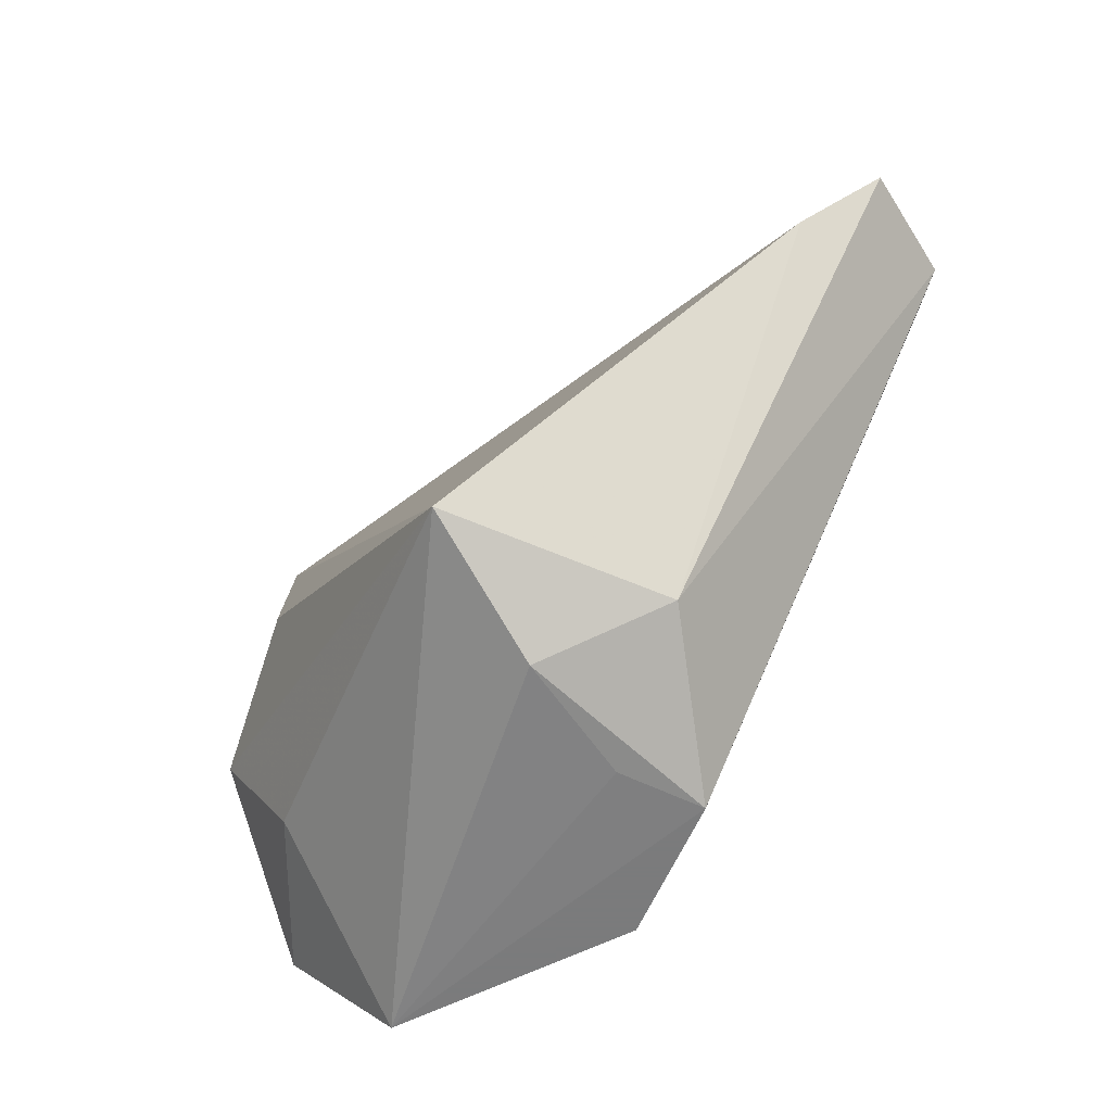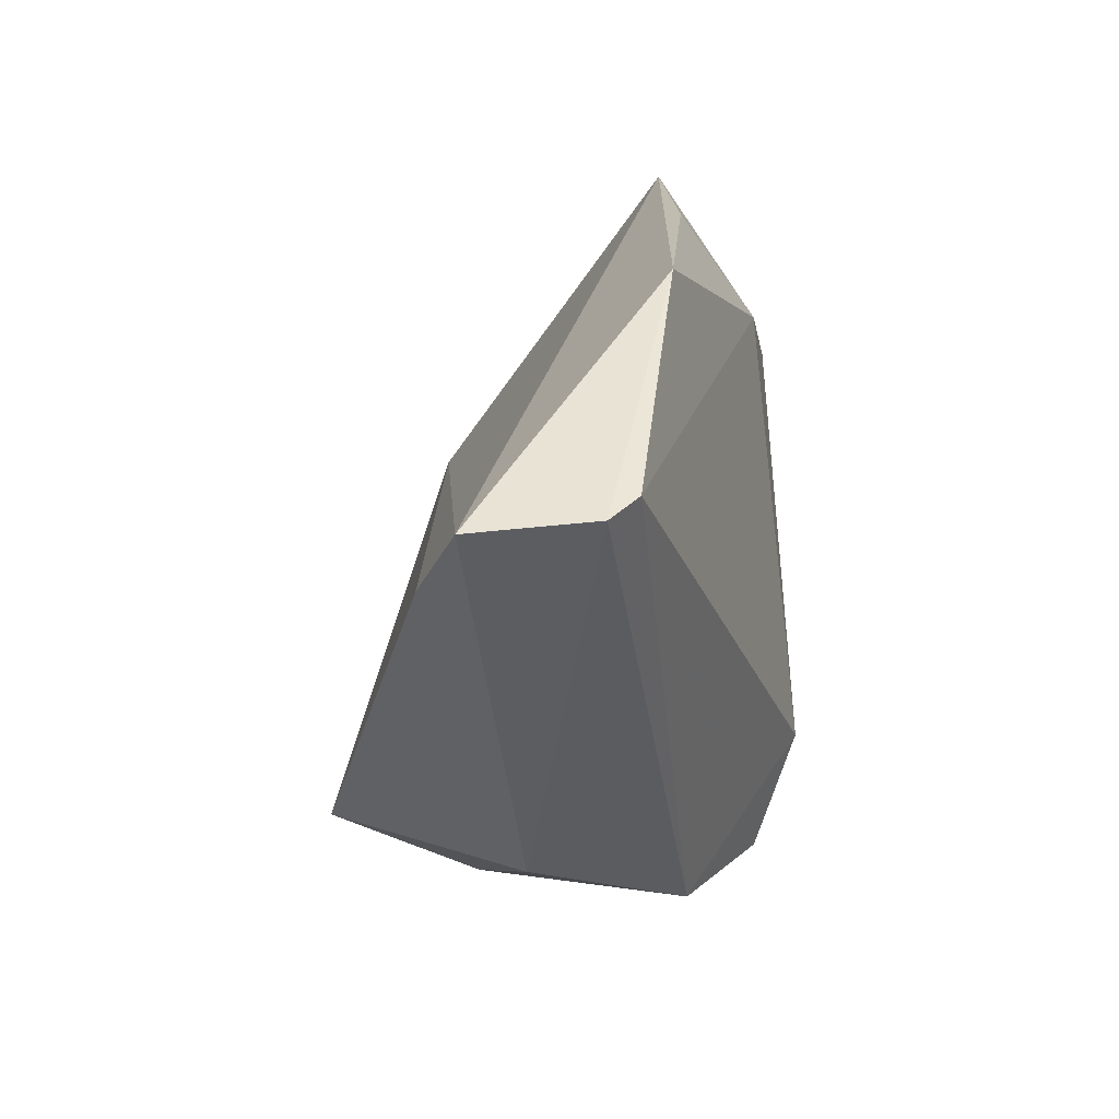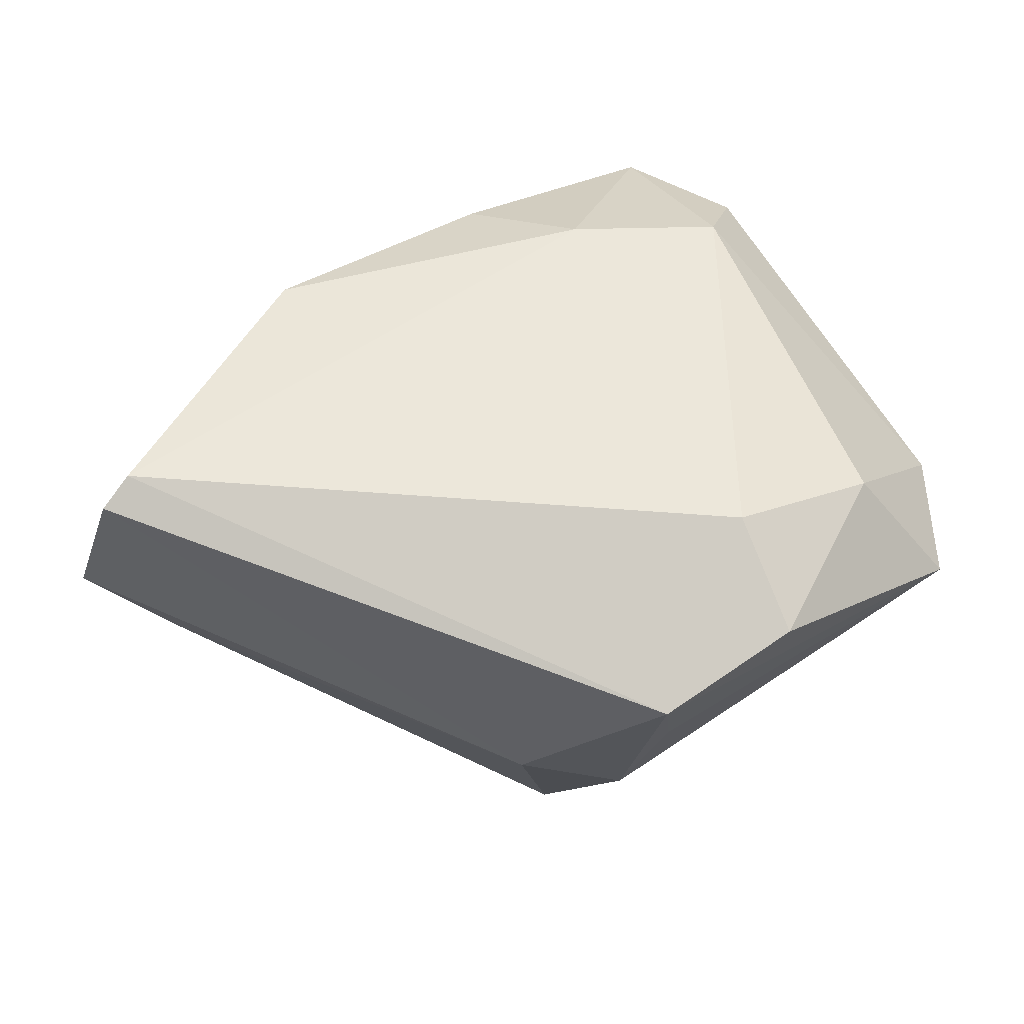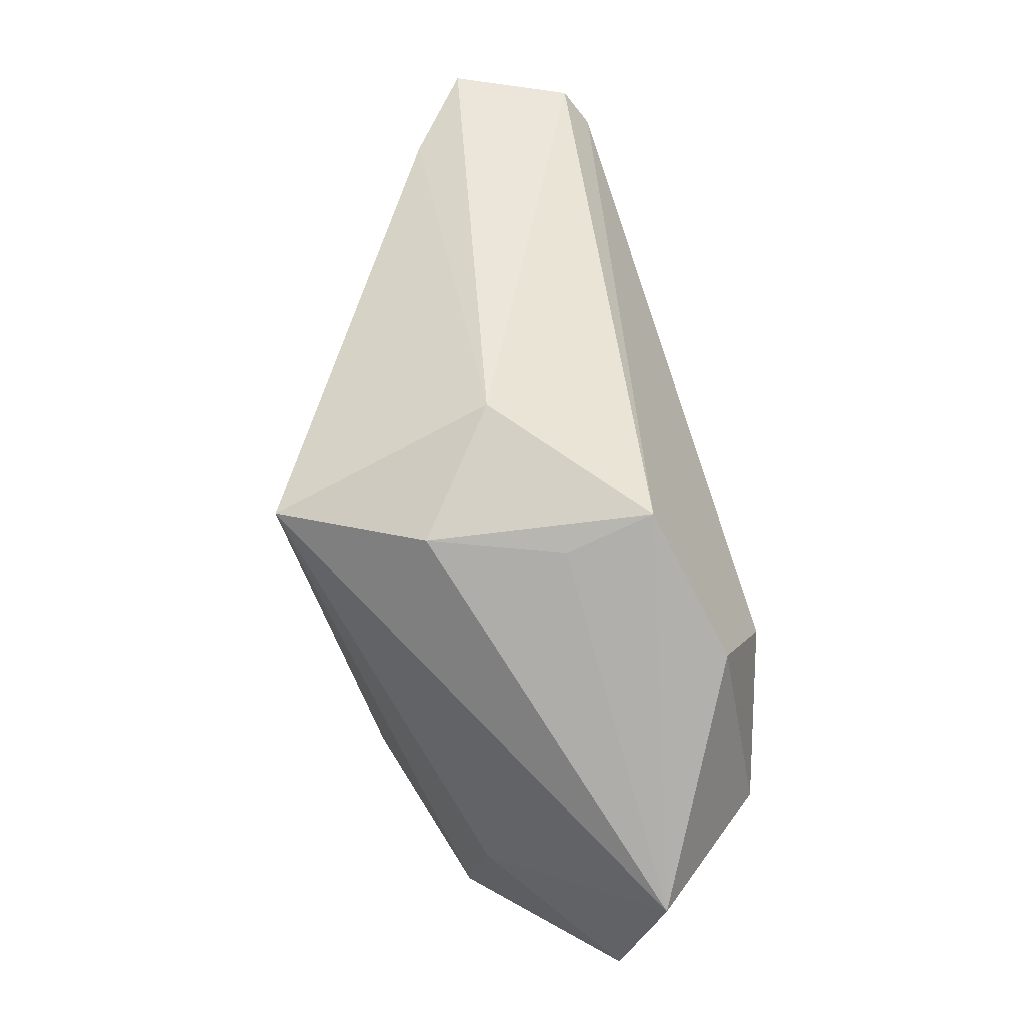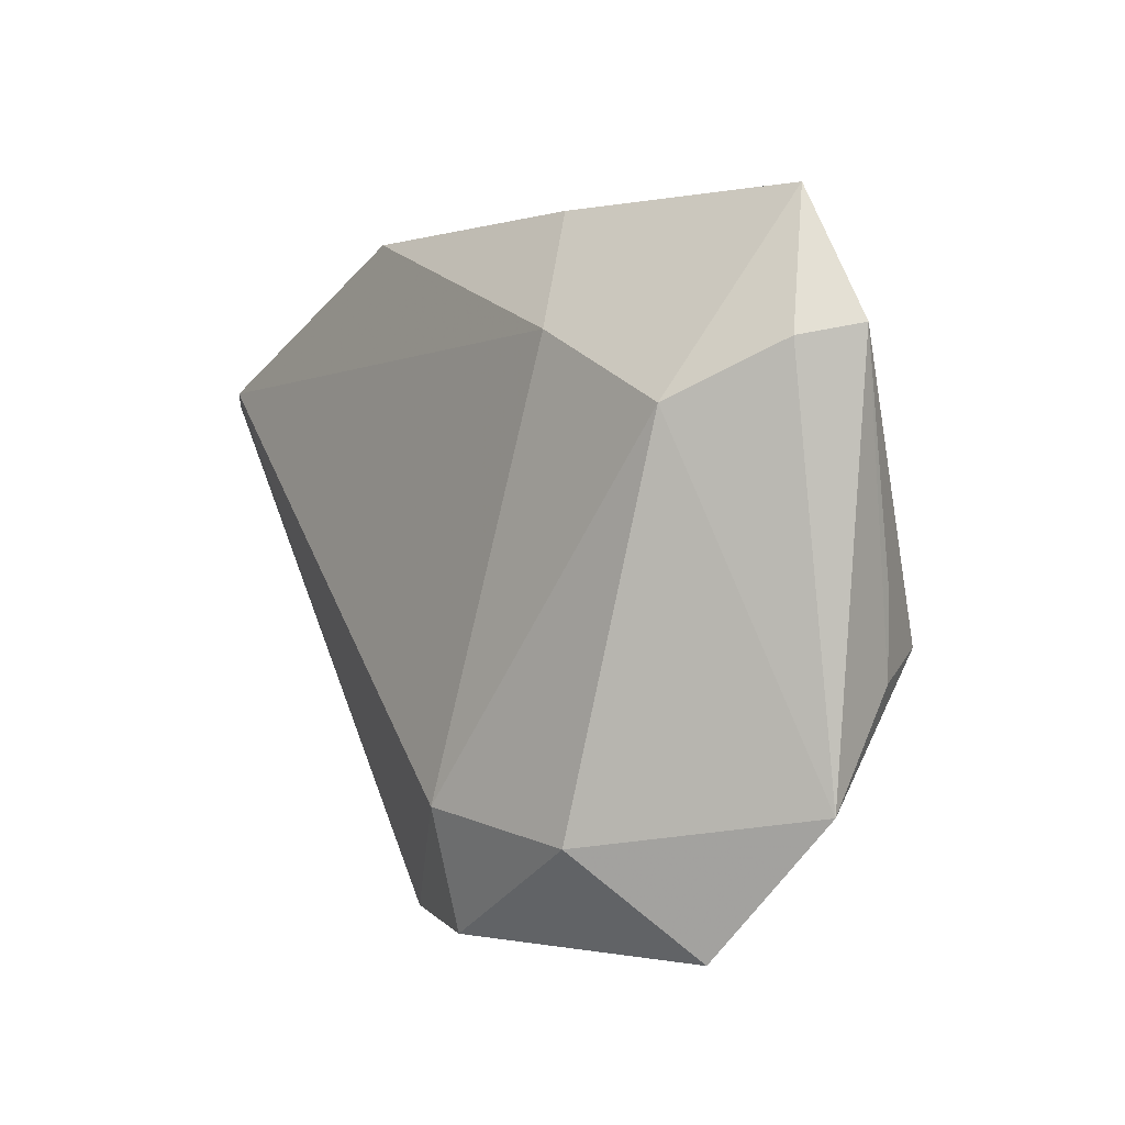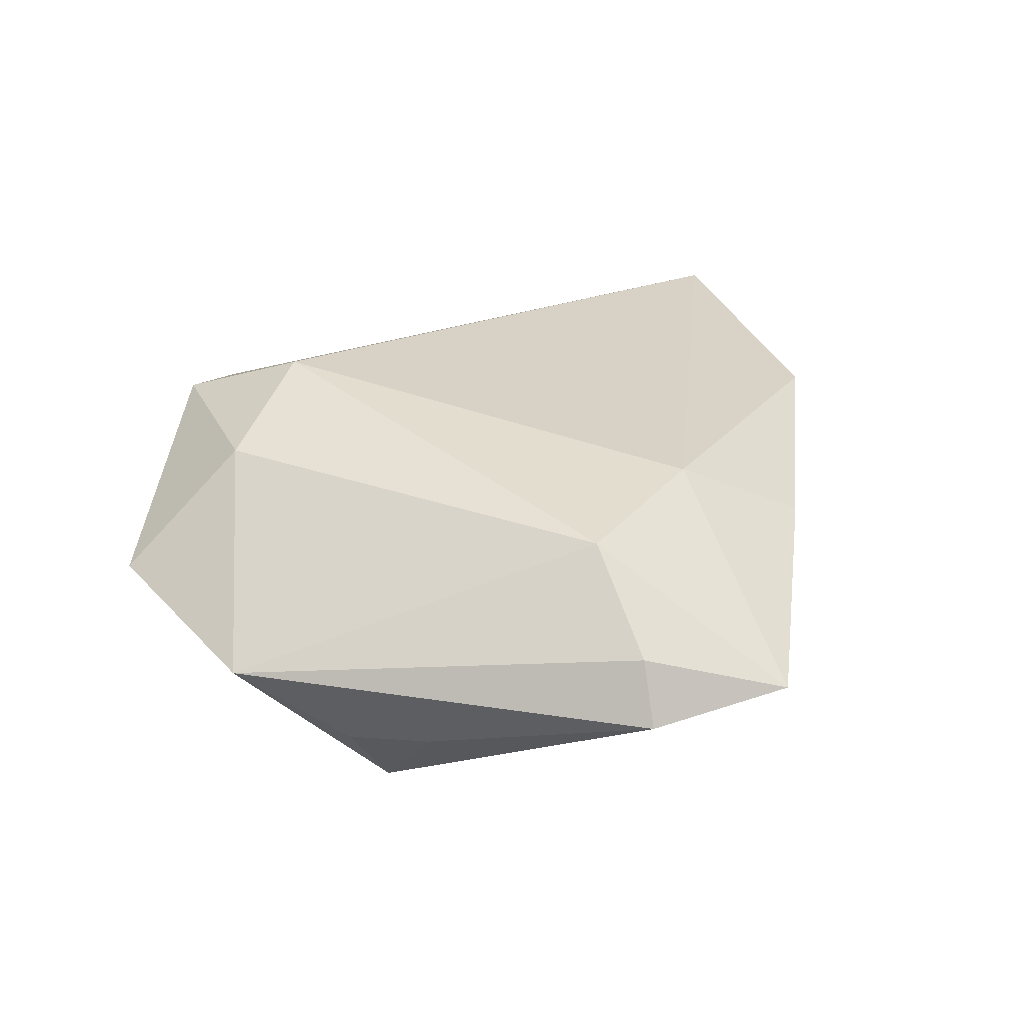
<metadata>
{"format":"obj","ext":"obj","renderer":"f3d","projection":"perspective","resolution":1024,"background":"white","views":[{"elev":-58.4,"azim":-122.7,"up":"+Y"},{"elev":16.3,"azim":-69.5,"up":"+Y"},{"elev":66.3,"azim":-32.5,"up":"+Z"},{"elev":-78.6,"azim":-72.2,"up":"+Y"},{"elev":1.9,"azim":63.2,"up":"+Y"},{"elev":18.6,"azim":99.5,"up":"+Z"}]}
</metadata>
<code>
v -0.009805 -0.03847 0.004508
v 0.03671 -0.03887 0.002655
v 0.04831 -0.02196 -0.006173
v 0.041 0.04543 -0.006389
v -0.02175 0.04326 0.01599
v -0.01608 -0.03726 -0.01102
v 0.03879 0.02165 0.009925
v -0.05917 0.01394 5.706e-05
v -0.0234 -0.02925 -0.02835
v 0.04745 0.02854 -0.001335
v 0.0155 -0.002083 -0.0291
v -0.06666 0.0229 0.007853
v 0.04403 -0.00852 -0.01567
v 0.04966 0.03006 -0.009128
v -0.02853 -0.03063 0.0004885
v 0.02993 -0.02621 0.0167
v 0.02149 0.01324 -0.02414
v 0.0197 0.03036 0.01393
v 0.01063 0.04475 0.006565
v -0.01123 -0.03887 0.01564
v -0.05516 0.02553 0.02361
v 0.03736 -0.005232 -0.02362
v 0.0448 0.001698 -0.01521
v -0.06007 0.02398 0.02168
v 0.01053 -0.02351 0.02361
v 0.007946 -0.03887 0.019
v 0.01486 0.008297 -0.02782
v 0.02952 -0.02089 -0.01824
f 12 27 8
f 27 9 8
f 11 9 27
f 27 22 11
f 11 22 9
f 21 20 25
f 16 7 25
f 2 3 16
f 16 3 7
f 12 5 4
f 4 27 12
f 25 7 18
f 18 21 25
f 5 21 18
f 7 4 18
f 12 8 15
f 15 8 9
f 2 20 1
f 14 3 13
f 13 3 22
f 10 3 14
f 7 3 10
f 14 4 10
f 10 4 7
f 9 22 28
f 22 3 28
f 2 9 28
f 28 3 2
f 24 5 12
f 24 21 5
f 20 21 24
f 12 15 24
f 24 15 20
f 25 20 26
f 26 16 25
f 26 20 2
f 2 16 26
f 17 4 14
f 27 4 17
f 14 22 17
f 17 22 27
f 19 4 5
f 5 18 19
f 19 18 4
f 20 15 6
f 6 1 20
f 6 15 9
f 6 9 2
f 2 1 6
f 23 22 14
f 14 13 23
f 23 13 22

</code>
